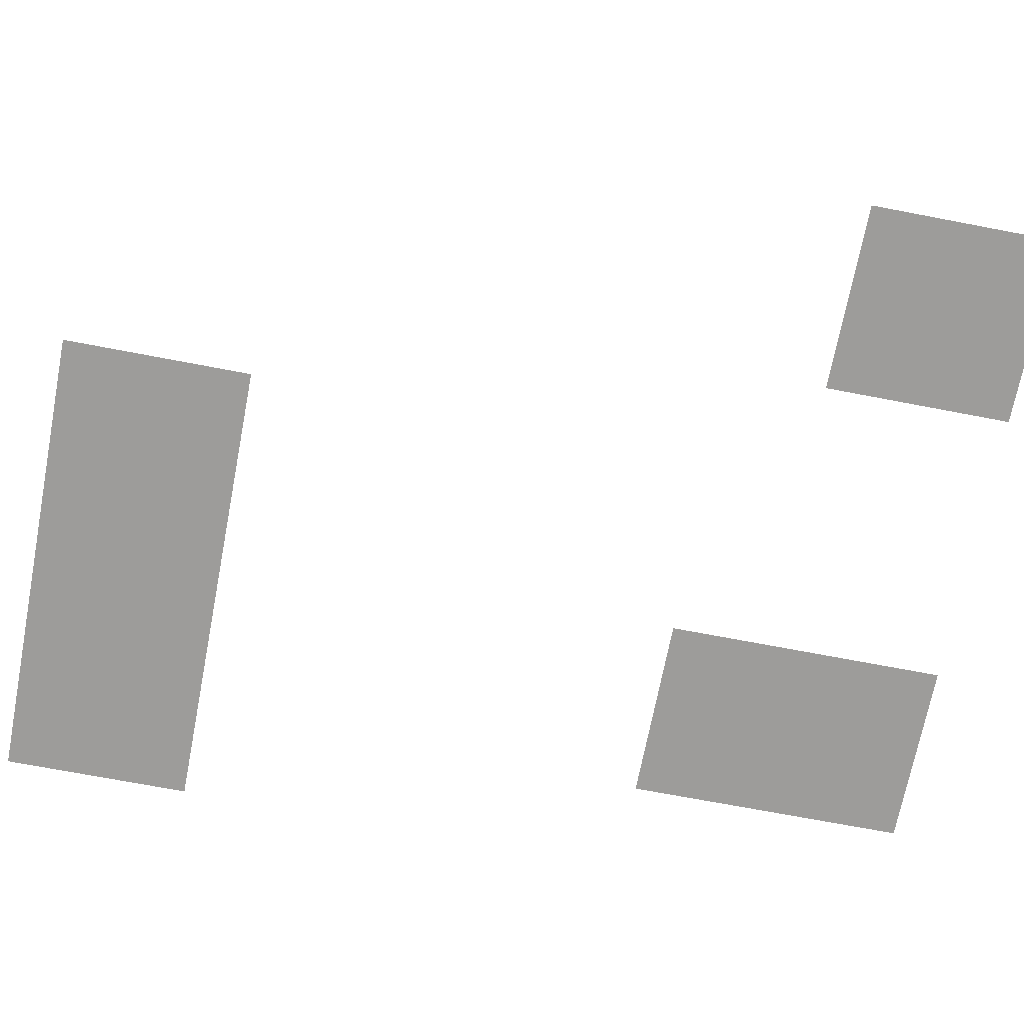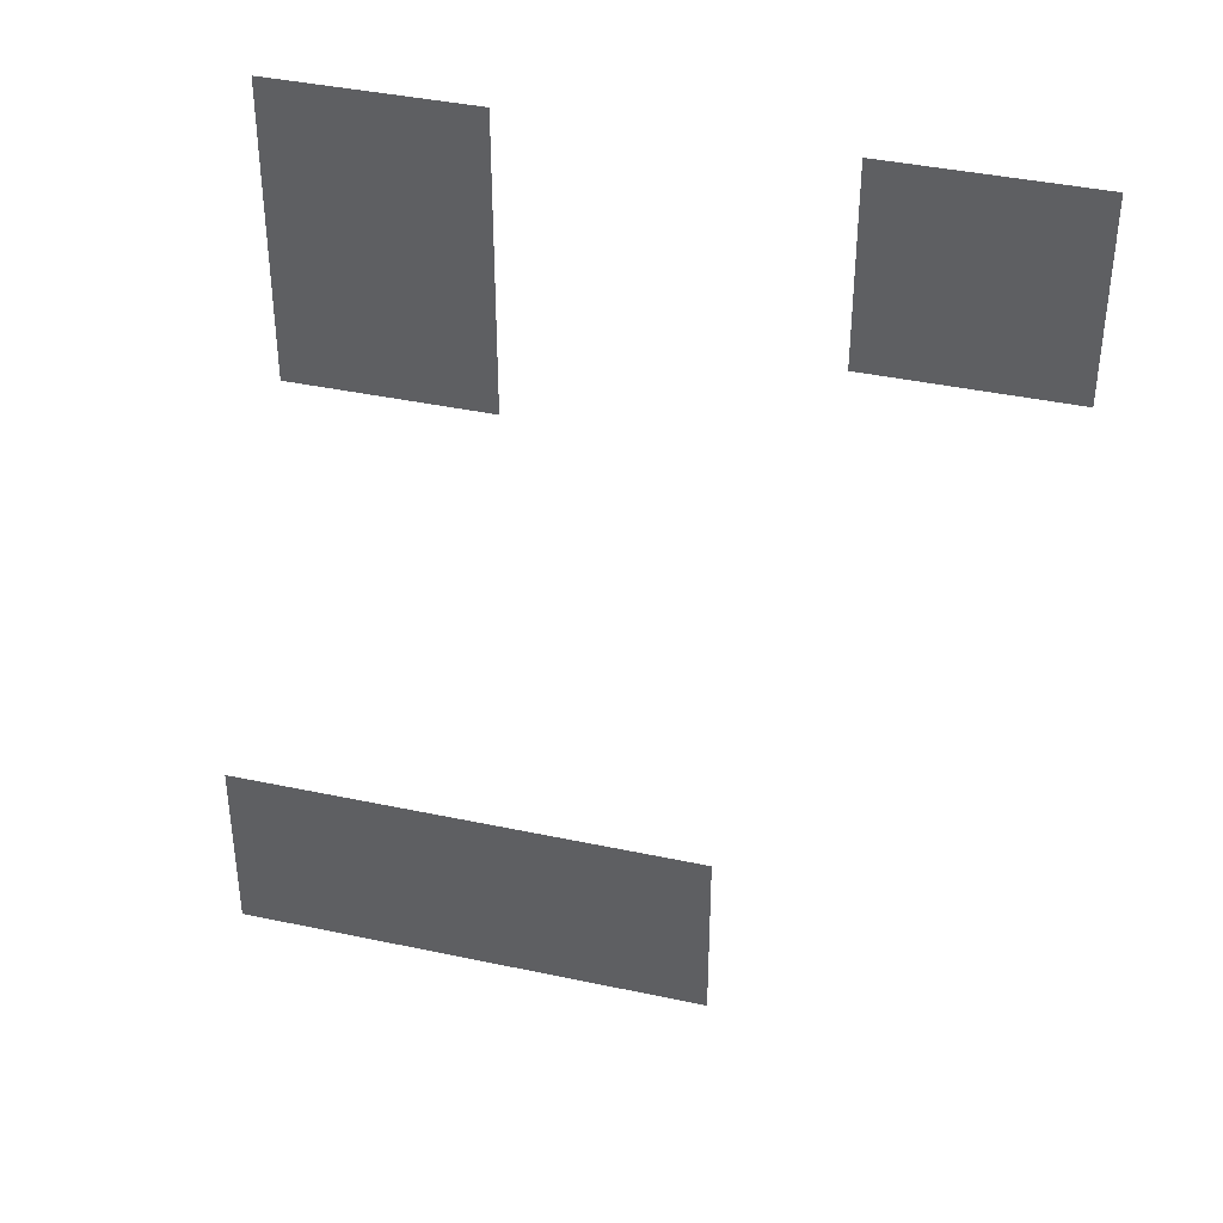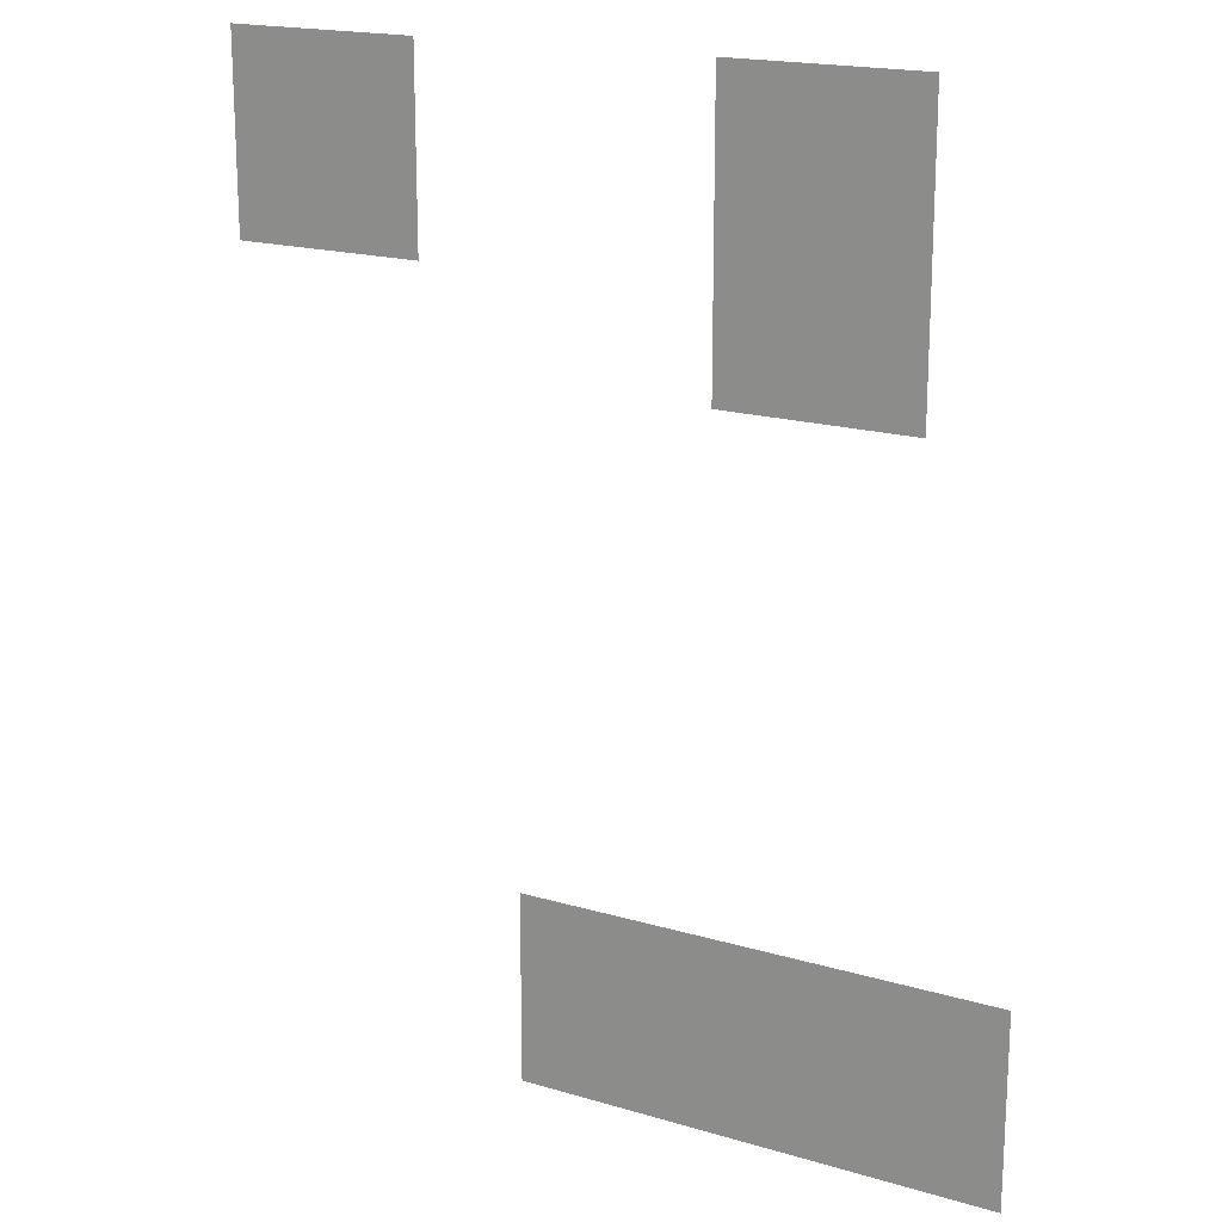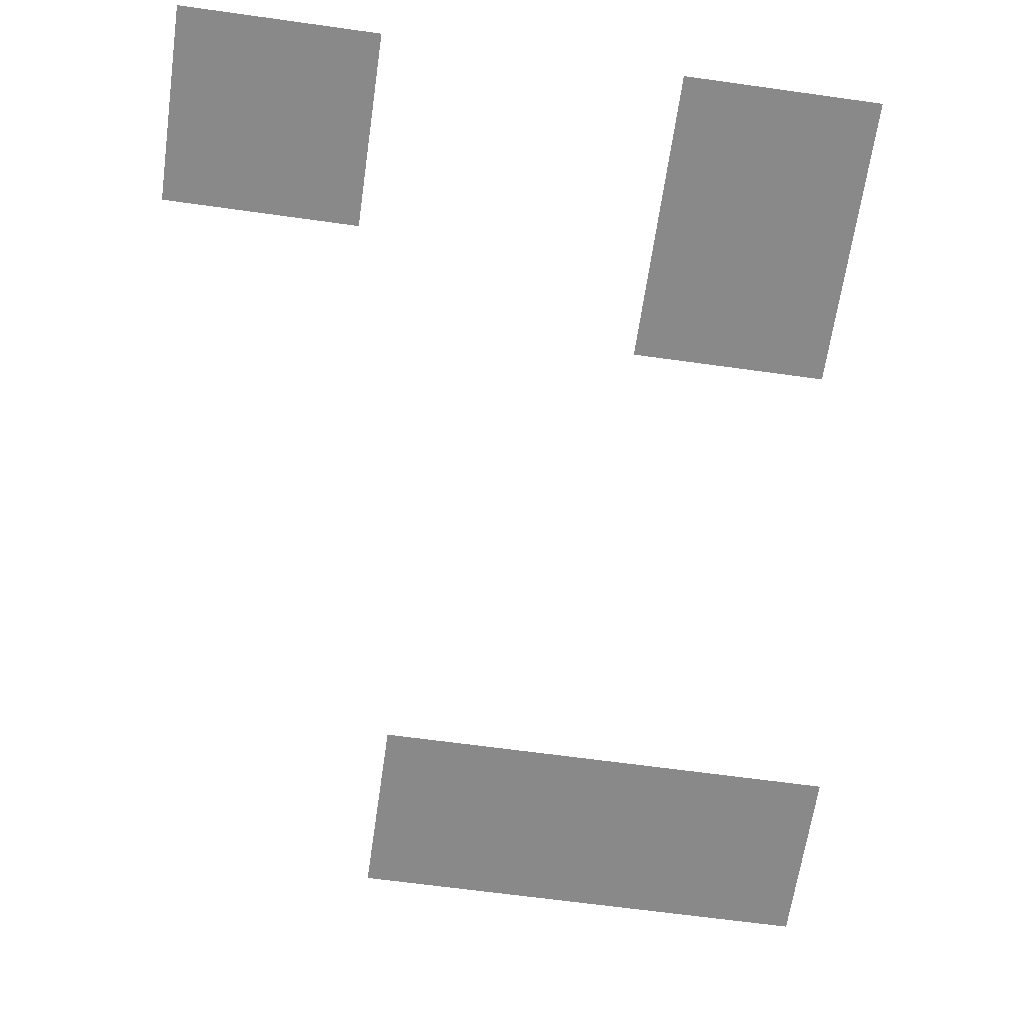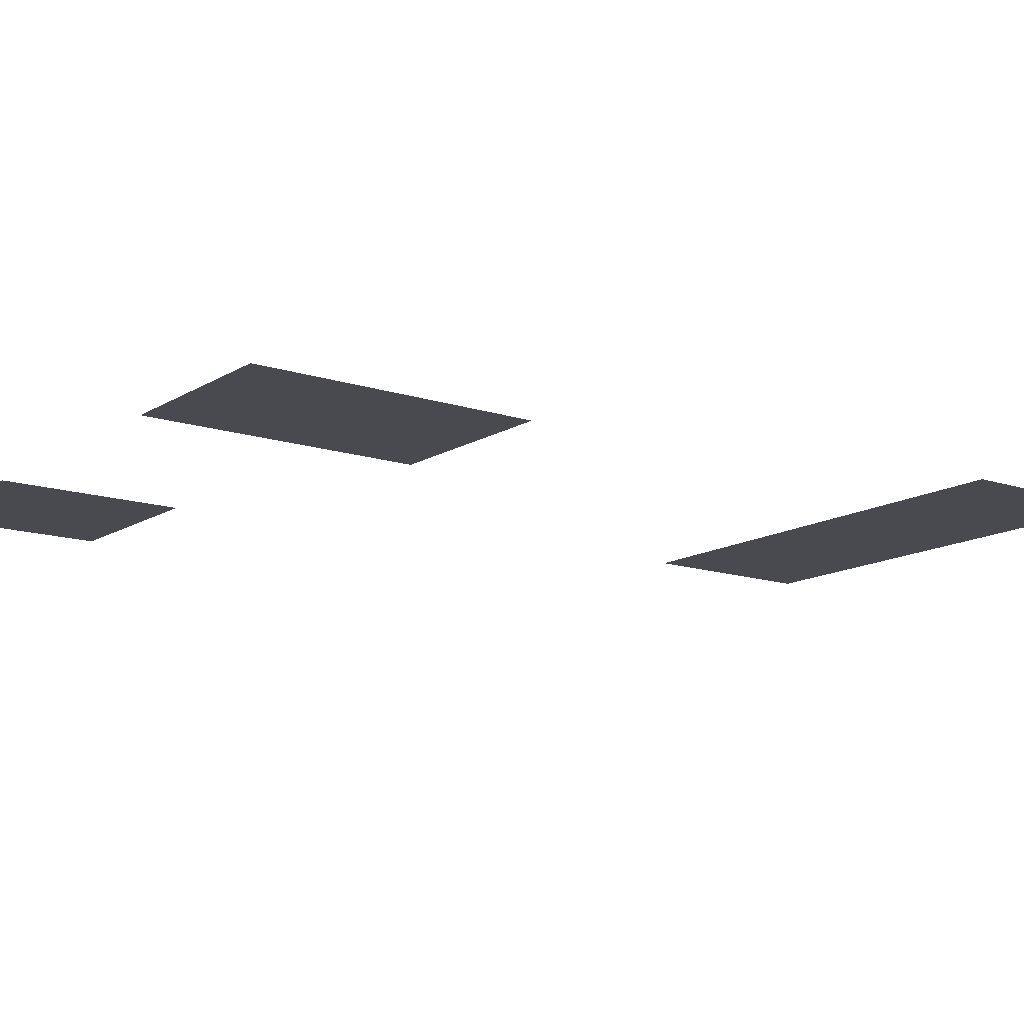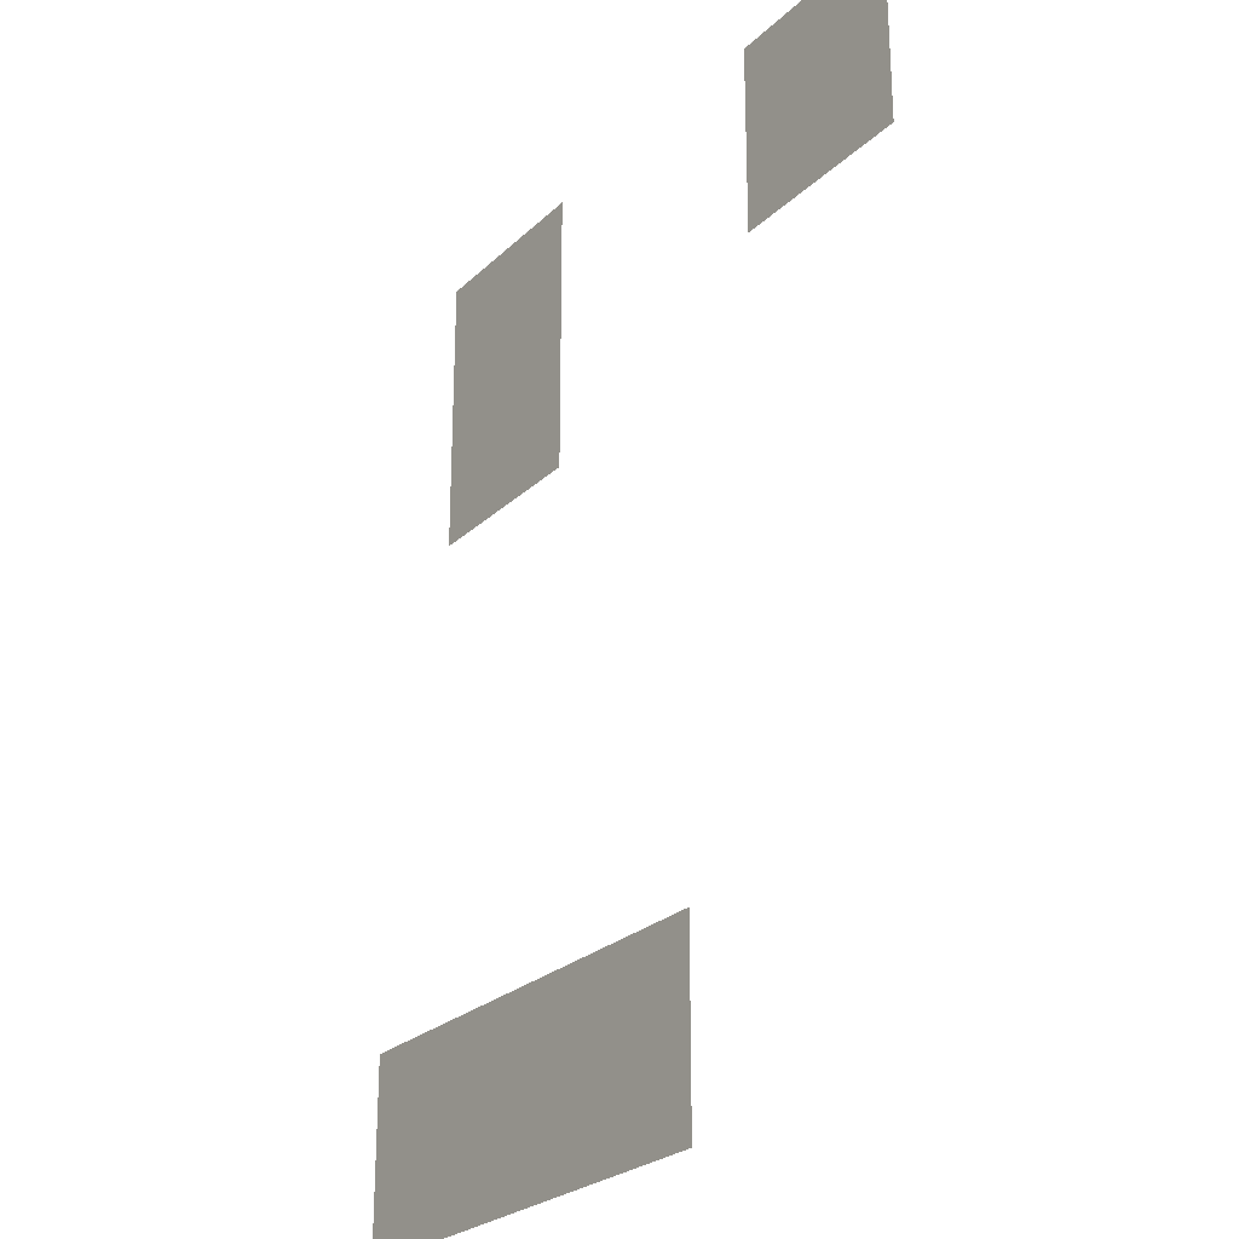
<metadata>
{"format":"obj","ext":"obj","renderer":"f3d","projection":"perspective","resolution":1024,"background":"white","views":[{"elev":-70.0,"azim":79.1,"up":"+Z"},{"elev":40.1,"azim":14.8,"up":"+Y"},{"elev":18.4,"azim":-150.3,"up":"+Y"},{"elev":-63.3,"azim":171.9,"up":"+Z"},{"elev":-13.6,"azim":-126.6,"up":"+Z"},{"elev":-25.7,"azim":55.3,"up":"+Y"}]}
</metadata>
<code>
v -12 -1 0
v -13 -1 0
v -13 0 0
v -12 0 0
v -13 -1 0
v -14 -1 0
v -14 0 0
v -13 0 0
v -17 -1 0
v -18 -1 0
v -18 0 0
v -17 0 0
v -18 -1 0
v -19 -1 0
v -19 0 0
v -18 0 0
v -12 -2 0
v -13 -2 0
v -13 -1 0
v -12 -1 0
v -13 -2 0
v -14 -2 0
v -14 -1 0
v -13 -1 0
v -17 -2 0
v -18 -2 0
v -18 -1 0
v -17 -1 0
v -18 -2 0
v -19 -2 0
v -19 -1 0
v -18 -1 0
v -17 -3 0
v -18 -3 0
v -18 -2 0
v -17 -2 0
v -18 -3 0
v -19 -3 0
v -19 -2 0
v -18 -2 0
v -15 -9 0
v -16 -9 0
v -16 -8 0
v -15 -8 0
v -16 -9 0
v -17 -9 0
v -17 -8 0
v -16 -8 0
v -17 -9 0
v -18 -9 0
v -18 -8 0
v -17 -8 0
v -18 -9 0
v -19 -9 0
v -19 -8 0
v -18 -8 0
v -19 -9 0
v -20 -9 0
v -20 -8 0
v -19 -8 0
v -15 -10 0
v -16 -10 0
v -16 -9 0
v -15 -9 0
v -16 -10 0
v -17 -10 0
v -17 -9 0
v -16 -9 0
v -17 -10 0
v -18 -10 0
v -18 -9 0
v -17 -9 0
v -18 -10 0
v -19 -10 0
v -19 -9 0
v -18 -9 0
v -19 -10 0
v -20 -10 0
v -20 -9 0
v -19 -9 0
g map_hall_2_mesh_0004
f 1 2 3 4
f 5 6 7 8
f 9 10 11 12
f 13 14 15 16
f 17 18 19 20
f 21 22 23 24
f 25 26 27 28
f 29 30 31 32
f 33 34 35 36
f 37 38 39 40
f 41 42 43 44
f 45 46 47 48
f 49 50 51 52
f 53 54 55 56
f 57 58 59 60
f 61 62 63 64
f 65 66 67 68
f 69 70 71 72
f 73 74 75 76
f 77 78 79 80

</code>
